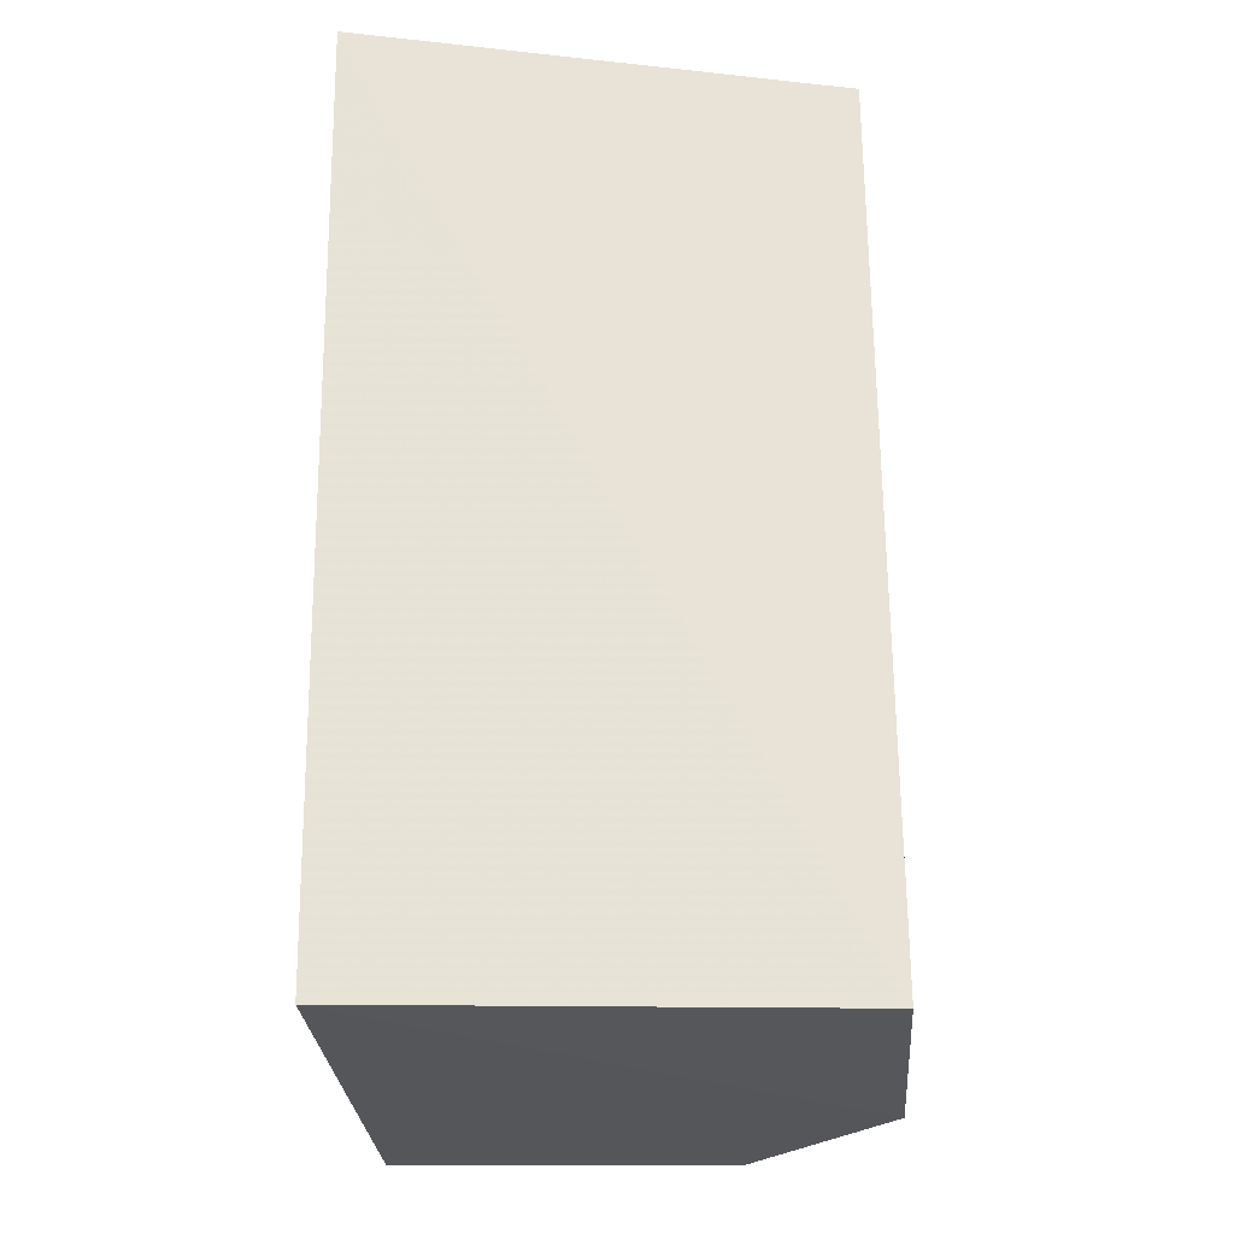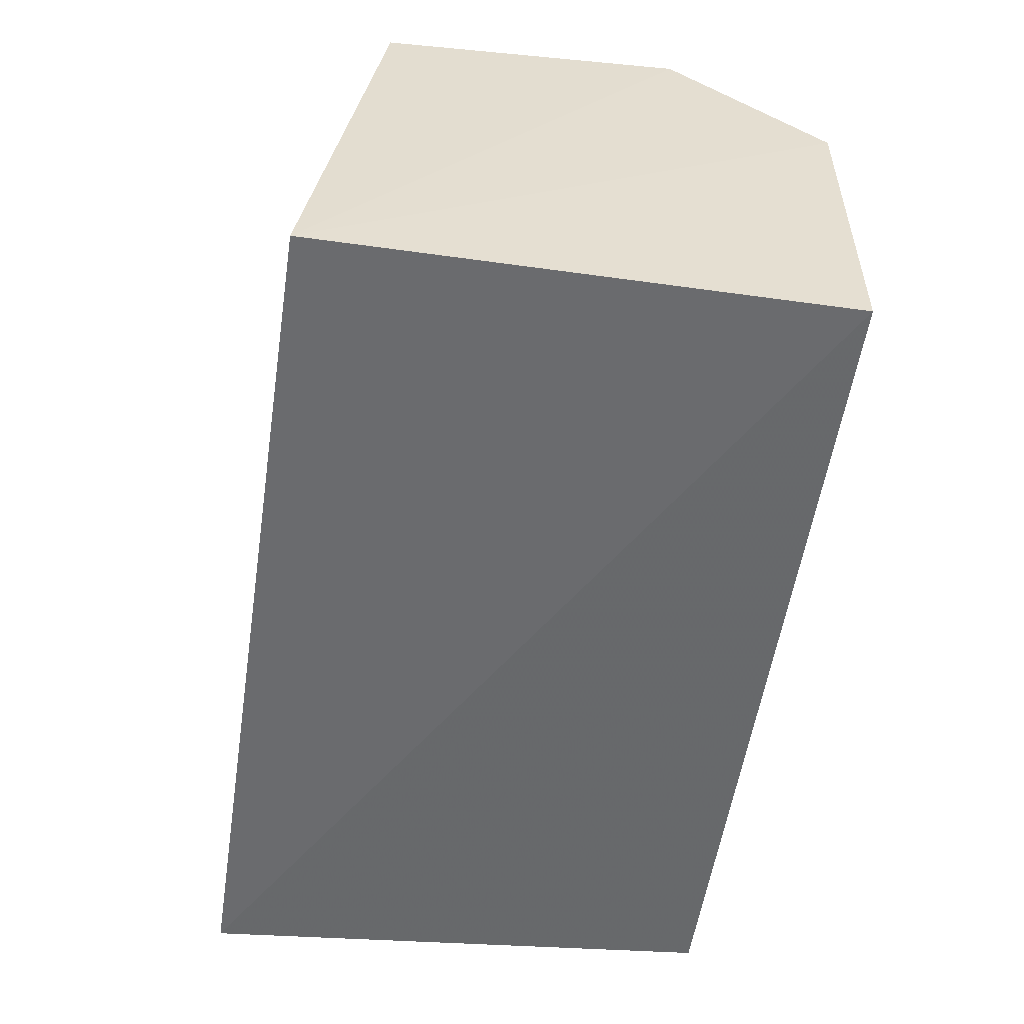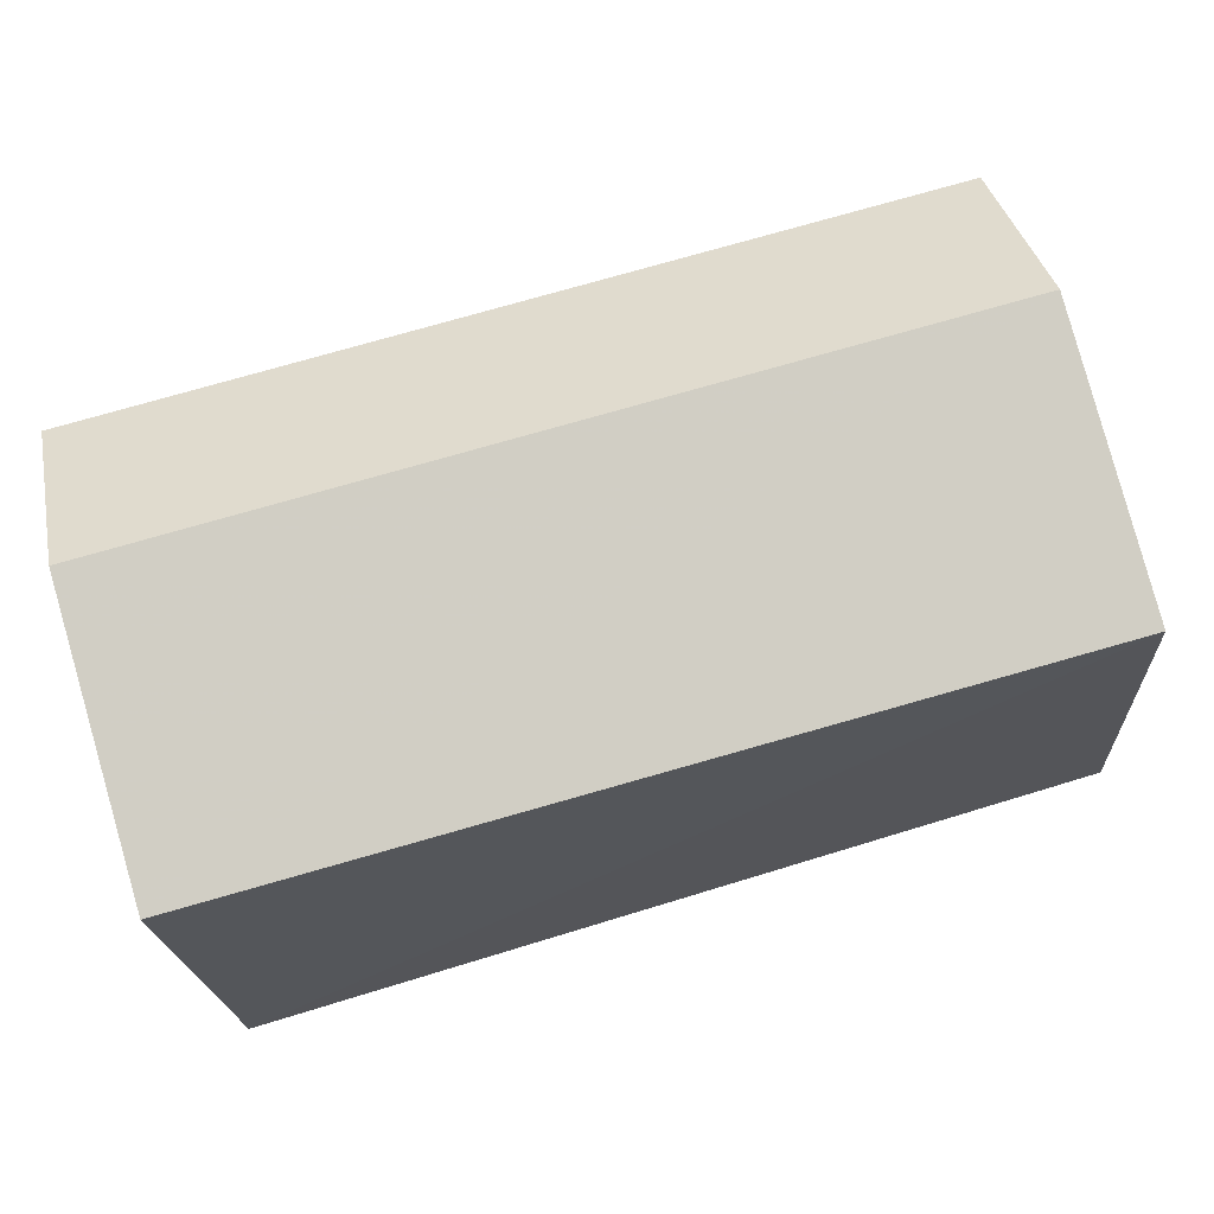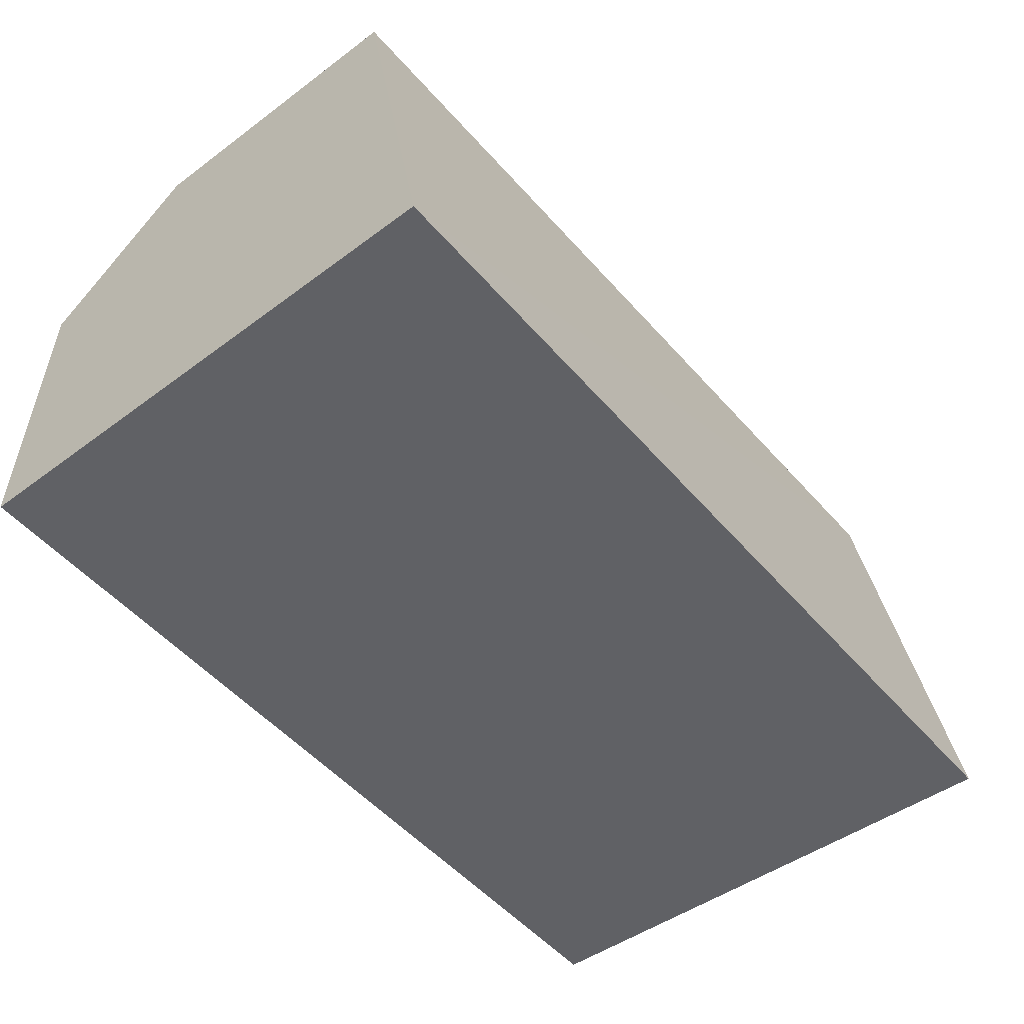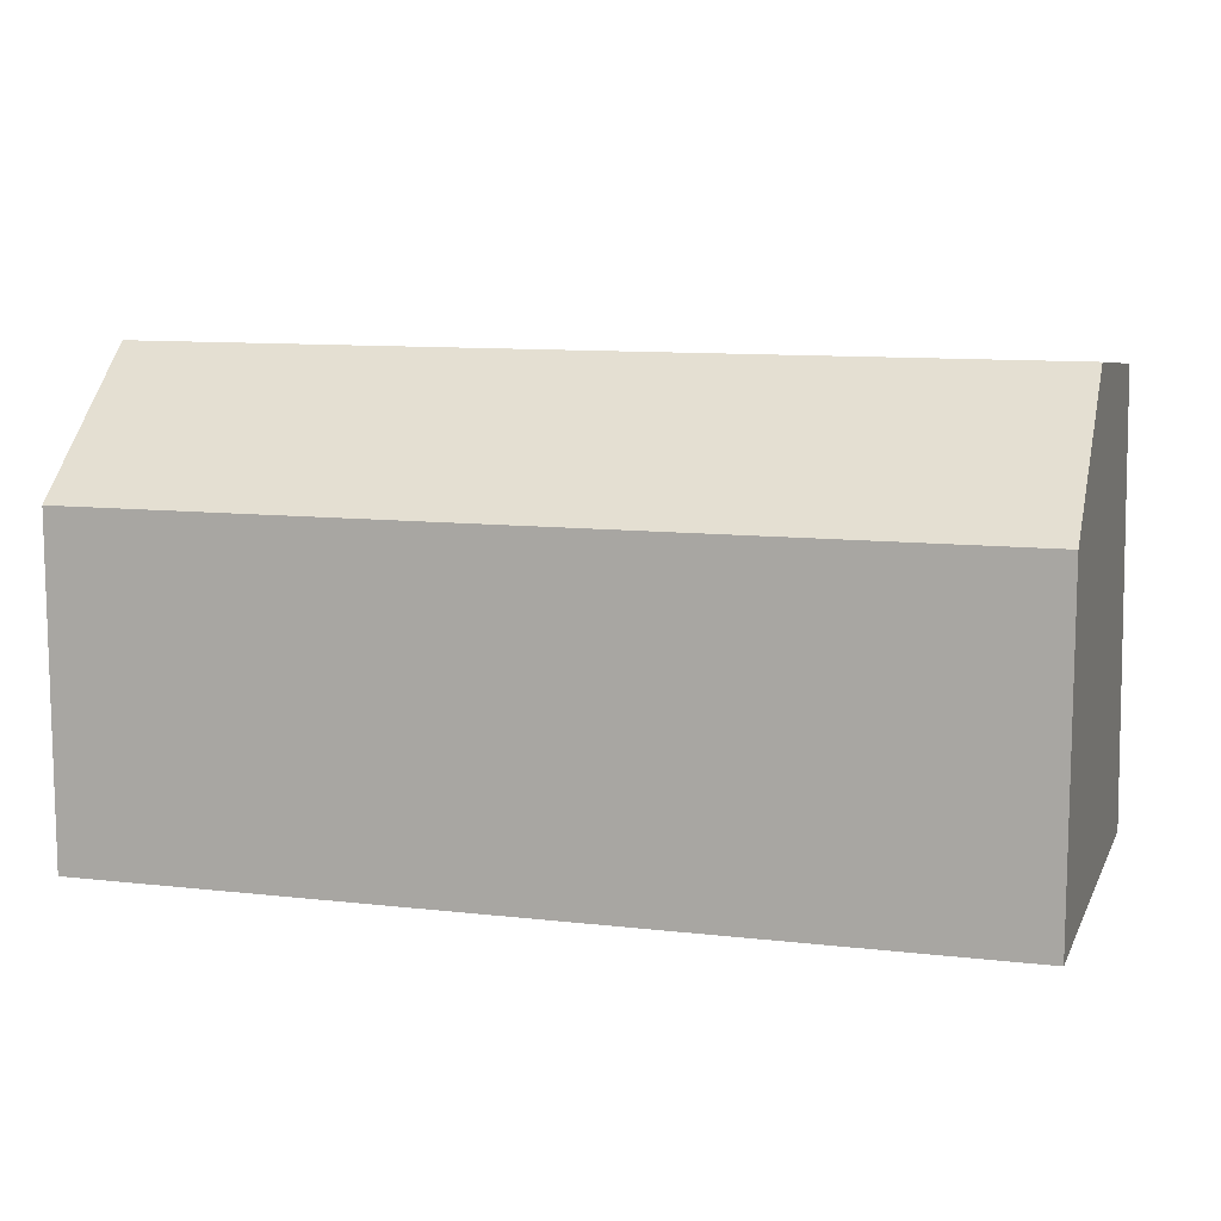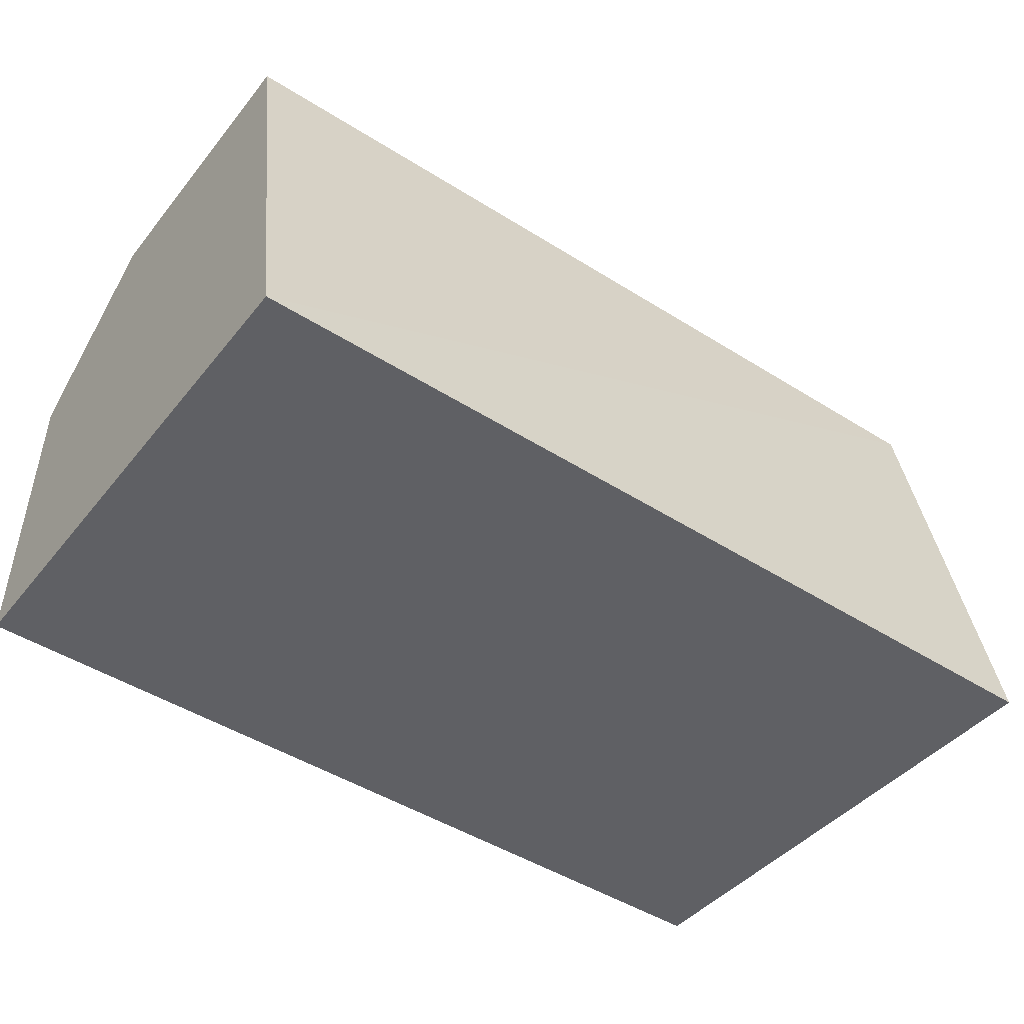
<metadata>
{"format":"obj","ext":"obj","renderer":"f3d","projection":"perspective","resolution":1024,"background":"white","views":[{"elev":62.9,"azim":89.9,"up":"+Z"},{"elev":-52.8,"azim":82.1,"up":"+Y"},{"elev":78.8,"azim":-15.8,"up":"+Y"},{"elev":-52.7,"azim":-49.8,"up":"+Y"},{"elev":10.4,"azim":-163.8,"up":"+Y"},{"elev":-47.3,"azim":-35.4,"up":"+Y"}]}
</metadata>
<code>
v 0.5 -0.01108 0.012
v 0.4989 -0.00978 -0.01908
v 0.4989 0.01752 -0.009789
v 0.447 0.01604 0.008008
v 0.447 -0.01183 0.01275
v 0.447 0.009784 -0.01908
v 0.4989 0.01607 0.008023
v 0.4989 0.009784 -0.01908
v 0.447 0.01749 -0.009785
v 0.447 -0.00978 -0.01908
f 5 2 1
f 6 5 4
f 7 1 3
f 7 3 4
f 7 5 1
f 7 4 5
f 8 1 2
f 8 3 1
f 8 6 3
f 8 2 6
f 9 6 4
f 9 4 3
f 9 3 6
f 10 6 2
f 10 2 5
f 10 5 6

</code>
